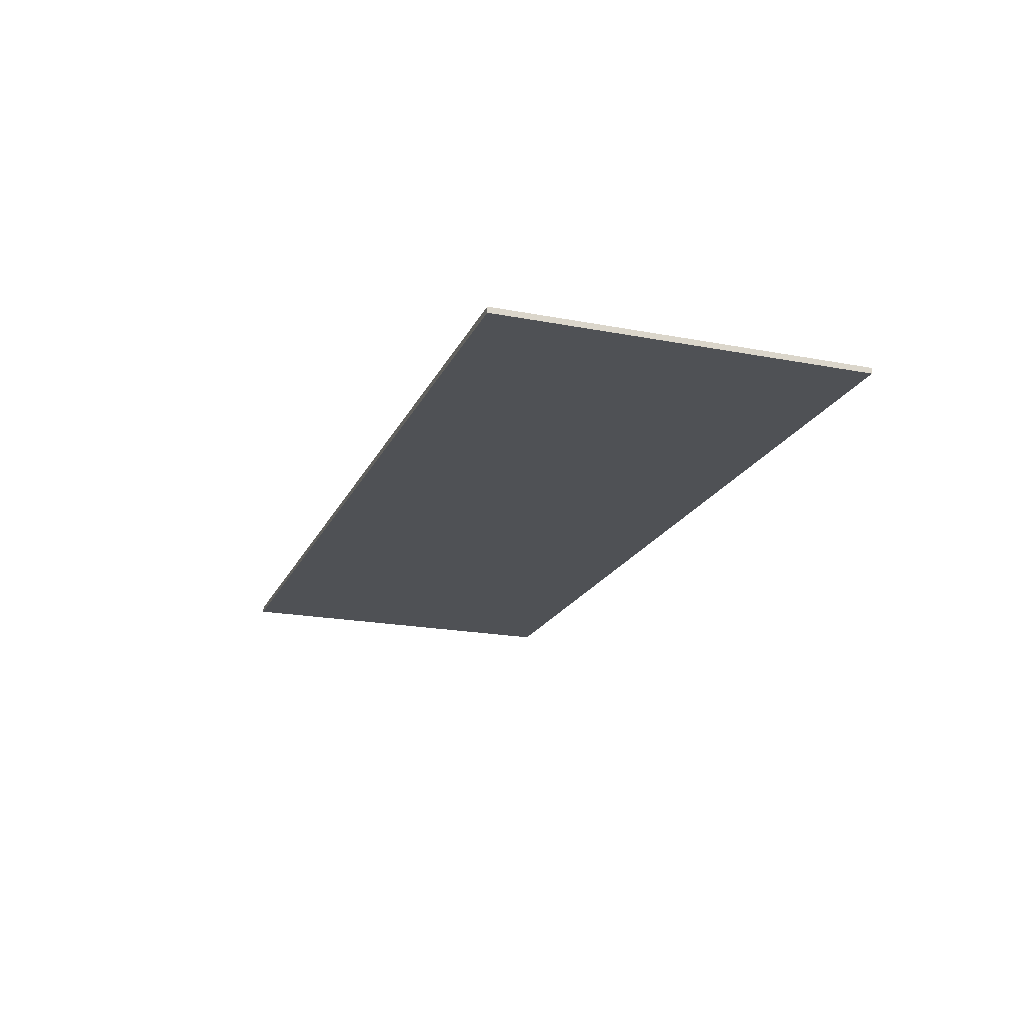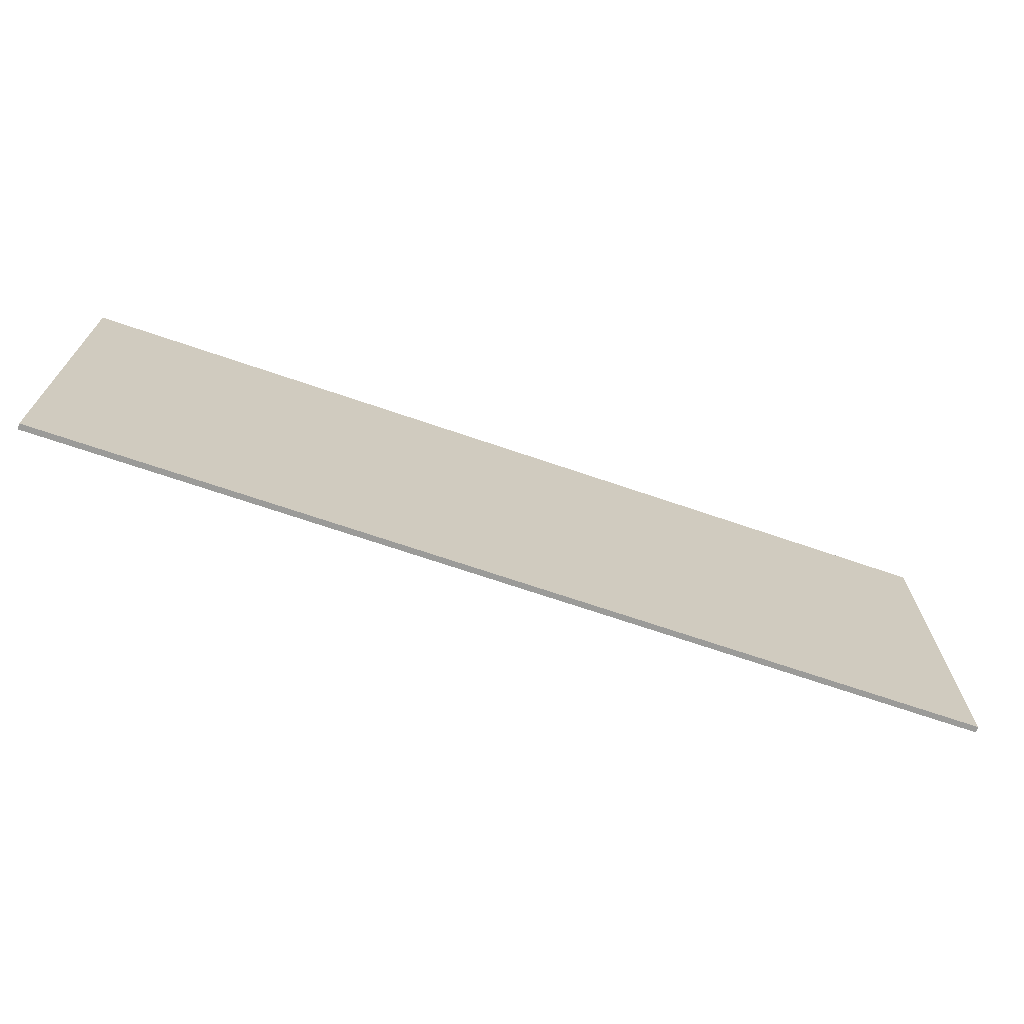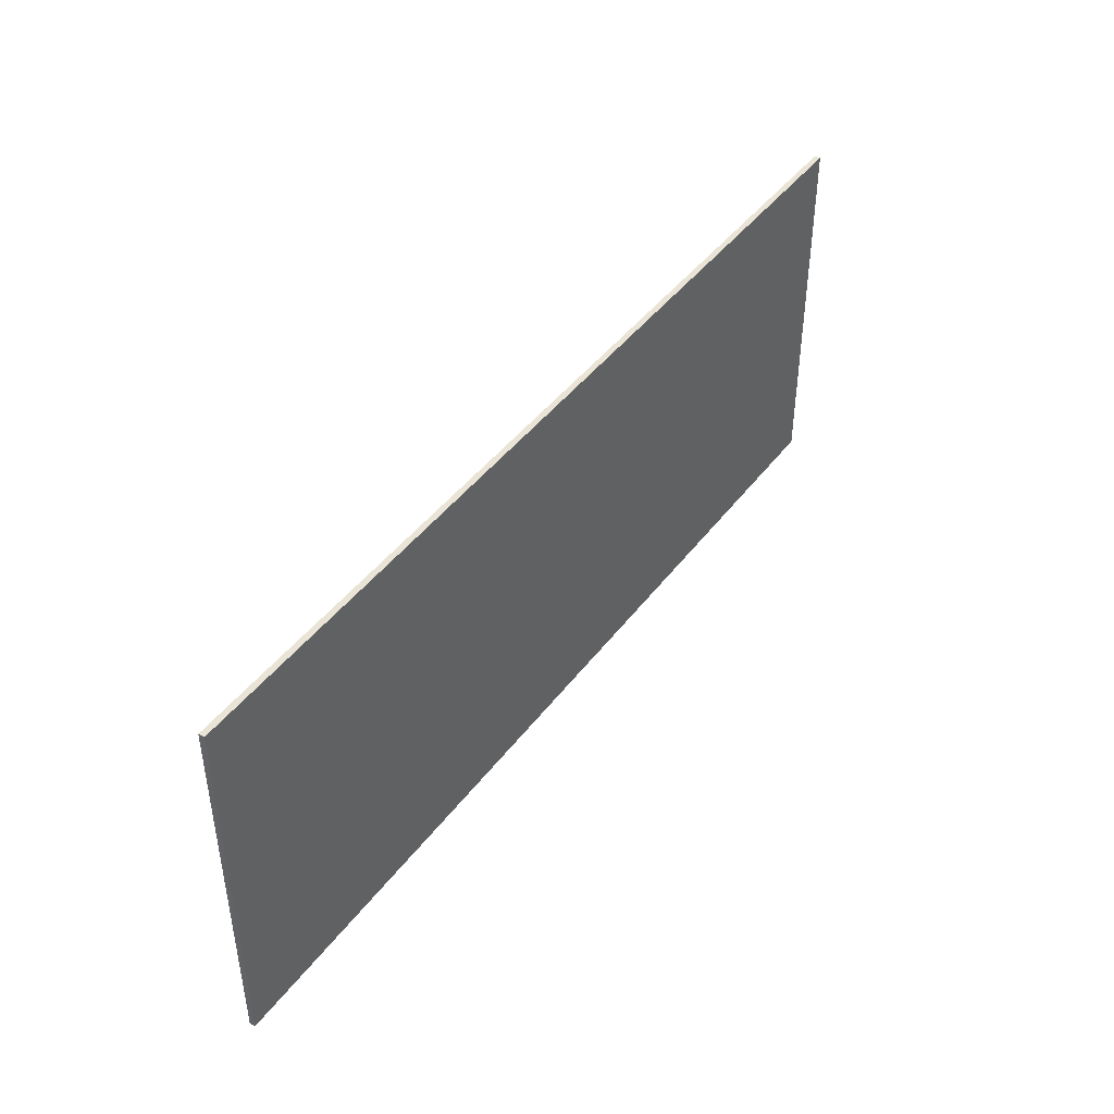
<metadata>
{"format":"obj","ext":"obj","renderer":"f3d","projection":"perspective","resolution":1024,"background":"white","views":[{"elev":-20.1,"azim":-109.4,"up":"+Y"},{"elev":-69.6,"azim":-18.9,"up":"+Z"},{"elev":43.6,"azim":-55.9,"up":"+Z"}]}
</metadata>
<code>
v 1 0 -0.4
v 1 0 0.4
v -1 0 0.4
v -1 0 -0.4
v -1 -0.0125 -0.4
v 1 -0.0125 -0.4
v 1 0 -0.4
v -1 0 -0.4
v -1 -0.0125 0.4
v -1 -0.0125 -0.4
v -1 0 -0.4
v -1 0 0.4
v 1 -0.0125 0.4
v -1 -0.0125 0.4
v -1 0 0.4
v 1 0 0.4
v 1 -0.0125 -0.4
v 1 -0.0125 0.4
v 1 0 0.4
v 1 0 -0.4
v -0.6394 -0.0125 -0.225
v -0.5716 -0.0125 -0.225
v -0.6168 -0.0125 -0.118
v -0.5781 -0.0125 -0.01798
v -0.6168 -0.0125 -0.118
v -0.5491 -0.0125 -0.1152
v -0.7023 -0.0125 0.226
v -0.7023 -0.0125 0.1654
v -0.45 -0.0125 0.1654
v -0.6168 -0.0125 -0.118
v -0.5716 -0.0125 -0.225
v -0.5491 -0.0125 -0.1152
v -0.5108 -0.0125 -0.01279
v -0.5227 -0.0125 0.07608
v -0.5781 -0.0125 -0.01798
v -0.5227 -0.0125 0.07608
v -0.5108 -0.0125 -0.01279
v -0.4565 -0.0125 0.08247
v -0.5108 -0.0125 -0.01279
v -0.5781 -0.0125 -0.01798
v -0.5491 -0.0125 -0.1152
v -0.4565 -0.0125 0.08247
v -0.45 -0.0125 0.1654
v -0.5227 -0.0125 0.07608
v -0.45 -0.0125 0.1654
v -0.4565 -0.0125 0.08247
v -0.3861 -0.0125 0.1709
v -0.3861 -0.0125 0.1709
v -0.3861 -0.0125 0.226
v -0.45 -0.0125 0.1654
v -0.45 -0.0125 0.1654
v -0.3861 -0.0125 0.226
v -0.7023 -0.0125 0.226
v -0.2749 -0.0125 -0.225
v -0.2072 -0.0125 -0.225
v -0.2523 -0.0125 -0.118
v -0.2137 -0.0125 -0.01798
v -0.2523 -0.0125 -0.118
v -0.1847 -0.0125 -0.1152
v -0.3378 -0.0125 0.226
v -0.3378 -0.0125 0.1654
v -0.08559 -0.0125 0.1654
v -0.2523 -0.0125 -0.118
v -0.2072 -0.0125 -0.225
v -0.1847 -0.0125 -0.1152
v -0.1464 -0.0125 -0.01279
v -0.1583 -0.0125 0.07608
v -0.2137 -0.0125 -0.01798
v -0.1583 -0.0125 0.07608
v -0.1464 -0.0125 -0.01279
v -0.09211 -0.0125 0.08247
v -0.1464 -0.0125 -0.01279
v -0.2137 -0.0125 -0.01798
v -0.1847 -0.0125 -0.1152
v -0.09211 -0.0125 0.08247
v -0.08559 -0.0125 0.1654
v -0.1583 -0.0125 0.07608
v -0.08559 -0.0125 0.1654
v -0.09211 -0.0125 0.08247
v -0.02173 -0.0125 0.1709
v -0.02173 -0.0125 0.1709
v -0.02173 -0.0125 0.226
v -0.08559 -0.0125 0.1654
v -0.08559 -0.0125 0.1654
v -0.02173 -0.0125 0.226
v -0.3378 -0.0125 0.226
v 0.2185 -0.0125 -0.1109
v 0.2185 -0.0125 -0.225
v 0.2782 -0.0125 -0.225
v 0.01654 -0.0125 -0.1109
v 0.2185 -0.0125 -0.1109
v 0.07229 -0.0125 -0.05769
v 0.2179 -0.0125 0.226
v 0.01654 -0.0125 -0.05251
v 0.2185 -0.0125 0.1488
v 0.07229 -0.0125 -0.05769
v 0.01654 -0.0125 -0.05251
v 0.01654 -0.0125 -0.1109
v 0.01654 -0.0125 -0.05251
v 0.07229 -0.0125 -0.05769
v 0.2185 -0.0125 0.1488
v 0.07229 -0.0125 -0.05769
v 0.2185 -0.0125 -0.1109
v 0.2185 -0.0125 -0.05769
v 0.2185 -0.0125 -0.1109
v 0.2782 -0.0125 -0.1109
v 0.2185 -0.0125 -0.05769
v 0.2782 -0.0125 -0.1109
v 0.344 -0.0125 -0.1109
v 0.344 -0.0125 -0.05769
v 0.2782 -0.0125 -0.05769
v 0.2185 -0.0125 -0.05769
v 0.2782 -0.0125 -0.1109
v 0.2185 -0.0125 0.1488
v 0.2185 -0.0125 -0.05769
v 0.2782 -0.0125 -0.05769
v 0.2782 -0.0125 0.226
v 0.2185 -0.0125 0.1488
v 0.2782 -0.0125 -0.05769
v 0.2782 -0.0125 -0.05769
v 0.2782 -0.0125 -0.1109
v 0.344 -0.0125 -0.05769
v 0.2185 -0.0125 0.1488
v 0.2782 -0.0125 0.226
v 0.2179 -0.0125 0.226
v 0.2782 -0.0125 -0.1109
v 0.2185 -0.0125 -0.1109
v 0.2782 -0.0125 -0.225
v 0.4276 -0.0125 -0.1777
v 0.4737 -0.0125 -0.1399
v 0.3973 -0.0125 -0.1029
v 0.4737 -0.0125 -0.1399
v 0.4276 -0.0125 -0.1777
v 0.5034 -0.0125 -0.1728
v 0.3973 -0.0125 -0.1029
v 0.4564 -0.0125 -0.08295
v 0.3871 -0.0125 1.2e-05
v 0.4564 -0.0125 -0.08295
v 0.3973 -0.0125 -0.1029
v 0.4737 -0.0125 -0.1399
v 0.4776 -0.0125 -0.2231
v 0.5463 -0.0125 -0.2383
v 0.5034 -0.0125 -0.1728
v 0.5463 -0.0125 -0.1838
v 0.5034 -0.0125 -0.1728
v 0.5463 -0.0125 -0.2383
v 0.5463 -0.0125 -0.2383
v 0.5895 -0.0125 -0.1729
v 0.5463 -0.0125 -0.1838
v 0.4776 -0.0125 -0.2231
v 0.5034 -0.0125 -0.1728
v 0.4276 -0.0125 -0.1777
v 0.3973 -0.0125 0.1033
v 0.3871 -0.0125 1.2e-05
v 0.4564 -0.0125 0.08328
v 0.4507 -0.0125 1.2e-05
v 0.3871 -0.0125 1.2e-05
v 0.4564 -0.0125 -0.08295
v 0.4737 -0.0125 0.1406
v 0.4276 -0.0125 0.1783
v 0.3973 -0.0125 0.1033
v 0.4564 -0.0125 0.08328
v 0.3871 -0.0125 1.2e-05
v 0.4507 -0.0125 1.2e-05
v 0.5034 -0.0125 0.1738
v 0.4276 -0.0125 0.1783
v 0.4737 -0.0125 0.1406
v 0.4776 -0.0125 0.224
v 0.5034 -0.0125 0.1738
v 0.5463 -0.0125 0.2393
v 0.4776 -0.0125 0.224
v 0.4276 -0.0125 0.1783
v 0.5034 -0.0125 0.1738
v 0.4737 -0.0125 0.1406
v 0.3973 -0.0125 0.1033
v 0.4564 -0.0125 0.08328
v 0.6191 -0.0125 -0.1402
v 0.5895 -0.0125 -0.1729
v 0.6658 -0.0125 -0.1777
v 0.6156 -0.0125 -0.2231
v 0.5895 -0.0125 -0.1729
v 0.5463 -0.0125 -0.2383
v 0.6963 -0.0125 -0.1029
v 0.6362 -0.0125 -0.08336
v 0.6191 -0.0125 -0.1402
v 0.6658 -0.0125 -0.1777
v 0.5895 -0.0125 -0.1729
v 0.6156 -0.0125 -0.2231
v 0.7065 -0.0125 1.2e-05
v 0.6362 -0.0125 -0.08336
v 0.6963 -0.0125 -0.1029
v 0.642 -0.0125 1.2e-05
v 0.7065 -0.0125 1.2e-05
v 0.6362 -0.0125 0.0837
v 0.642 -0.0125 1.2e-05
v 0.6362 -0.0125 -0.08336
v 0.7065 -0.0125 1.2e-05
v 0.6963 -0.0125 -0.1029
v 0.6191 -0.0125 -0.1402
v 0.6658 -0.0125 -0.1777
v 0.5463 -0.0125 0.1848
v 0.5895 -0.0125 0.1738
v 0.5463 -0.0125 0.2393
v 0.6154 -0.0125 0.2241
v 0.5463 -0.0125 0.2393
v 0.5895 -0.0125 0.1738
v 0.5895 -0.0125 0.1738
v 0.6656 -0.0125 0.1785
v 0.6154 -0.0125 0.2241
v 0.5463 -0.0125 0.1848
v 0.5463 -0.0125 0.2393
v 0.5034 -0.0125 0.1738
v 0.6362 -0.0125 0.0837
v 0.6963 -0.0125 0.1035
v 0.6191 -0.0125 0.1409
v 0.6963 -0.0125 0.1035
v 0.6362 -0.0125 0.0837
v 0.7065 -0.0125 1.2e-05
v 0.6191 -0.0125 0.1409
v 0.6656 -0.0125 0.1785
v 0.5895 -0.0125 0.1738
v 0.6656 -0.0125 0.1785
v 0.6191 -0.0125 0.1409
v 0.6963 -0.0125 0.1035
v -0.83 -0.0125 -0.391
v -0.6394 -0.0125 -0.225
v -0.6168 -0.0125 -0.118
v -0.6394 -0.0125 -0.225
v -0.83 -0.0125 -0.391
v -0.5716 -0.0125 -0.225
v -0.5716 -0.0125 -0.225
v -0.2749 -0.0125 -0.225
v -0.5491 -0.0125 -0.1152
v -0.2749 -0.0125 -0.225
v -0.5716 -0.0125 -0.225
v -0.83 -0.0125 -0.391
v -0.83 -0.0125 -0.391
v -0.2072 -0.0125 -0.225
v -0.2749 -0.0125 -0.225
v -0.83 -0.0125 -0.391
v -0.6168 -0.0125 -0.118
v -0.7023 -0.0125 0.1654
v -0.5108 -0.0125 -0.01279
v -0.5491 -0.0125 -0.1152
v -0.2523 -0.0125 -0.118
v -0.2749 -0.0125 -0.225
v -0.2523 -0.0125 -0.118
v -0.5491 -0.0125 -0.1152
v -0.4565 -0.0125 0.08247
v -0.2523 -0.0125 -0.118
v -0.2137 -0.0125 -0.01798
v -0.7023 -0.0125 0.1654
v -0.6168 -0.0125 -0.118
v -0.5781 -0.0125 -0.01798
v -0.1847 -0.0125 -0.1152
v -0.2072 -0.0125 -0.225
v 0.01654 -0.0125 -0.1109
v 0.2185 -0.0125 -0.1109
v 0.01654 -0.0125 -0.1109
v 0.2185 -0.0125 -0.225
v 0.2185 -0.0125 -0.225
v 0.01654 -0.0125 -0.1109
v -0.2072 -0.0125 -0.225
v 0.83 -0.0125 -0.391
v 0.2782 -0.0125 -0.225
v 0.2185 -0.0125 -0.225
v 0.2185 -0.0125 -0.225
v -0.2072 -0.0125 -0.225
v 0.83 -0.0125 -0.391
v -0.1464 -0.0125 -0.01279
v -0.1847 -0.0125 -0.1152
v 0.01654 -0.0125 -0.1109
v 0.01654 -0.0125 -0.05251
v -0.1464 -0.0125 -0.01279
v 0.01654 -0.0125 -0.1109
v 0.2782 -0.0125 -0.225
v 0.344 -0.0125 -0.1109
v 0.2782 -0.0125 -0.1109
v 0.83 -0.0125 -0.391
v -0.2072 -0.0125 -0.225
v -0.83 -0.0125 -0.391
v 0.2185 -0.0125 -0.05769
v 0.2185 -0.0125 0.1488
v 0.07229 -0.0125 -0.05769
v -0.45 -0.0125 0.1654
v -0.7023 -0.0125 0.1654
v -0.5227 -0.0125 0.07608
v -0.7023 -0.0125 0.1654
v -0.5781 -0.0125 -0.01798
v -0.5227 -0.0125 0.07608
v -0.3861 -0.0125 0.1709
v -0.4565 -0.0125 0.08247
v -0.3378 -0.0125 0.1654
v -0.83 -0.0125 0.273
v -0.83 -0.0125 -0.391
v -0.7023 -0.0125 0.1654
v -0.83 -0.0125 0.273
v -0.7023 -0.0125 0.226
v -0.3861 -0.0125 0.226
v -0.7023 -0.0125 0.226
v -0.83 -0.0125 0.273
v -0.7023 -0.0125 0.1654
v -0.3861 -0.0125 0.226
v -0.3861 -0.0125 0.1709
v -0.3378 -0.0125 0.226
v -0.83 -0.0125 0.273
v -0.3861 -0.0125 0.226
v -0.3378 -0.0125 0.226
v -0.5108 -0.0125 -0.01279
v -0.2523 -0.0125 -0.118
v -0.4565 -0.0125 0.08247
v -0.08559 -0.0125 0.1654
v -0.3378 -0.0125 0.1654
v -0.1583 -0.0125 0.07608
v -0.3378 -0.0125 0.1654
v -0.2137 -0.0125 -0.01798
v -0.1583 -0.0125 0.07608
v 0.01654 -0.0125 -0.05251
v -0.09211 -0.0125 0.08247
v -0.1464 -0.0125 -0.01279
v -0.4565 -0.0125 0.08247
v -0.2137 -0.0125 -0.01798
v -0.3378 -0.0125 0.1654
v -0.09211 -0.0125 0.08247
v 0.01654 -0.0125 -0.05251
v -0.02173 -0.0125 0.1709
v -0.02173 -0.0125 0.1709
v 0.2179 -0.0125 0.226
v -0.02173 -0.0125 0.226
v -0.02173 -0.0125 0.1709
v 0.01654 -0.0125 -0.05251
v 0.2179 -0.0125 0.226
v -0.83 -0.0125 0.273
v -0.02173 -0.0125 0.226
v 0.83 -0.0125 0.273
v -0.3378 -0.0125 0.226
v -0.02173 -0.0125 0.226
v -0.83 -0.0125 0.273
v -0.3378 -0.0125 0.1654
v -0.3378 -0.0125 0.226
v -0.3861 -0.0125 0.1709
v 0.83 -0.0125 0.273
v -0.02173 -0.0125 0.226
v 0.2179 -0.0125 0.226
v 0.3973 -0.0125 -0.1029
v 0.344 -0.0125 -0.1109
v 0.4276 -0.0125 -0.1777
v 0.344 -0.0125 -0.1109
v 0.2782 -0.0125 -0.225
v 0.4276 -0.0125 -0.1777
v 0.2782 -0.0125 -0.05769
v 0.344 -0.0125 -0.05769
v 0.3871 -0.0125 1.2e-05
v 0.3973 -0.0125 -0.1029
v 0.3871 -0.0125 1.2e-05
v 0.344 -0.0125 -0.05769
v 0.344 -0.0125 -0.1109
v 0.3973 -0.0125 -0.1029
v 0.344 -0.0125 -0.05769
v 0.2782 -0.0125 0.226
v 0.2782 -0.0125 -0.05769
v 0.3973 -0.0125 0.1033
v 0.4737 -0.0125 -0.1399
v 0.6362 -0.0125 -0.08336
v 0.4564 -0.0125 -0.08295
v 0.2782 -0.0125 -0.225
v 0.4776 -0.0125 -0.2231
v 0.4276 -0.0125 -0.1777
v 0.6156 -0.0125 -0.2231
v 0.83 -0.0125 -0.391
v 0.6658 -0.0125 -0.1777
v 0.83 -0.0125 -0.391
v 0.6156 -0.0125 -0.2231
v 0.5463 -0.0125 -0.2383
v 0.6658 -0.0125 -0.1777
v 0.83 -0.0125 -0.391
v 0.6963 -0.0125 -0.1029
v 0.4776 -0.0125 -0.2231
v 0.2782 -0.0125 -0.225
v 0.5463 -0.0125 -0.2383
v 0.6191 -0.0125 -0.1402
v 0.4737 -0.0125 -0.1399
v 0.5463 -0.0125 -0.1838
v 0.6191 -0.0125 -0.1402
v 0.5463 -0.0125 -0.1838
v 0.5895 -0.0125 -0.1729
v 0.642 -0.0125 1.2e-05
v 0.4564 -0.0125 -0.08295
v 0.6362 -0.0125 -0.08336
v 0.6362 -0.0125 -0.08336
v 0.4737 -0.0125 -0.1399
v 0.6191 -0.0125 -0.1402
v 0.4737 -0.0125 -0.1399
v 0.5034 -0.0125 -0.1728
v 0.5463 -0.0125 -0.1838
v 0.83 -0.0125 -0.391
v 0.7065 -0.0125 1.2e-05
v 0.6963 -0.0125 -0.1029
v 0.2782 -0.0125 -0.225
v 0.83 -0.0125 -0.391
v 0.5463 -0.0125 -0.2383
v 0.6191 -0.0125 0.1409
v 0.5463 -0.0125 0.1848
v 0.4737 -0.0125 0.1406
v 0.6362 -0.0125 0.0837
v 0.4737 -0.0125 0.1406
v 0.4564 -0.0125 0.08328
v 0.2782 -0.0125 0.226
v 0.4276 -0.0125 0.1783
v 0.4776 -0.0125 0.224
v 0.4276 -0.0125 0.1783
v 0.2782 -0.0125 0.226
v 0.3973 -0.0125 0.1033
v 0.5463 -0.0125 0.1848
v 0.5034 -0.0125 0.1738
v 0.4737 -0.0125 0.1406
v 0.2782 -0.0125 0.226
v 0.4776 -0.0125 0.224
v 0.5463 -0.0125 0.2393
v 0.4564 -0.0125 0.08328
v 0.4507 -0.0125 1.2e-05
v 0.642 -0.0125 1.2e-05
v 0.6191 -0.0125 0.1409
v 0.4737 -0.0125 0.1406
v 0.6362 -0.0125 0.0837
v 0.6963 -0.0125 0.1035
v 0.7065 -0.0125 1.2e-05
v 0.83 -0.0125 0.273
v 0.6191 -0.0125 0.1409
v 0.5895 -0.0125 0.1738
v 0.5463 -0.0125 0.1848
v 0.6154 -0.0125 0.2241
v 0.6656 -0.0125 0.1785
v 0.83 -0.0125 0.273
v 0.83 -0.0125 0.273
v 0.6656 -0.0125 0.1785
v 0.6963 -0.0125 0.1035
v 0.6154 -0.0125 0.2241
v 0.83 -0.0125 0.273
v 0.5463 -0.0125 0.2393
v 0.83 -0.0125 0.273
v 0.2179 -0.0125 0.226
v 0.5463 -0.0125 0.2393
v 0.7065 -0.0125 1.2e-05
v 0.83 -0.0125 -0.391
v 0.83 -0.0125 0.273
v 0.4564 -0.0125 0.08328
v 0.642 -0.0125 1.2e-05
v 0.6362 -0.0125 0.0837
v 0.4507 -0.0125 1.2e-05
v 0.4564 -0.0125 -0.08295
v 0.642 -0.0125 1.2e-05
v 0.5463 -0.0125 0.2393
v 0.2179 -0.0125 0.226
v 0.2782 -0.0125 0.226
v 0.3871 -0.0125 1.2e-05
v 0.3973 -0.0125 0.1033
v 0.2782 -0.0125 -0.05769
v -1 -0.0125 0.4
v -0.83 -0.0125 0.273
v 0.83 -0.0125 0.273
v 1 -0.0125 0.4
v -0.83 -0.0125 0.273
v -1 -0.0125 0.4
v -1 -0.0125 -0.4
v -0.83 -0.0125 -0.391
v -0.83 -0.0125 -0.391
v -1 -0.0125 -0.4
v 1 -0.0125 -0.4
v 0.83 -0.0125 -0.391
v 1 -0.0125 0.4
v 0.83 -0.0125 0.273
v 0.83 -0.0125 -0.391
v 1 -0.0125 -0.4
g mesh567725
f 1 3 2
f 3 1 4
f 5 7 6
f 7 5 8
f 9 11 10
f 11 9 12
f 13 15 14
f 15 13 16
f 17 19 18
f 19 17 20
g mesh567727
f 21 22 23
f 24 25 26
f 27 28 29
f 30 31 32
f 33 34 35
f 36 37 38
f 39 40 41
f 42 43 44
f 45 46 47
f 48 49 50
f 51 52 53
f 54 55 56
f 57 58 59
f 60 61 62
f 63 64 65
f 66 67 68
f 69 70 71
f 72 73 74
f 75 76 77
f 78 79 80
f 81 82 83
f 84 85 86
f 87 88 89
f 90 91 92
f 93 94 95
f 96 97 98
f 99 100 101
f 102 103 104
f 105 106 107
f 108 109 110
f 111 112 113
f 114 115 116
f 117 118 119
f 120 121 122
f 123 124 125
f 126 127 128
f 129 130 131
f 132 133 134
f 135 136 137
f 138 139 140
f 141 142 143
f 144 145 146
f 147 148 149
f 150 151 152
f 153 154 155
f 156 157 158
f 159 160 161
f 162 163 164
f 165 166 167
f 168 169 170
f 171 172 173
f 174 175 176
f 177 178 179
f 180 181 182
f 183 184 185
f 186 187 188
f 189 190 191
f 192 193 194
f 195 196 197
f 198 199 200
f 201 202 203
f 204 205 206
f 207 208 209
f 210 211 212
f 213 214 215
f 216 217 218
f 219 220 221
f 222 223 224
f 225 226 227
f 228 229 230
f 231 232 233
f 234 235 236
f 237 238 239
f 240 241 242
f 243 244 245
f 246 247 248
f 249 250 251
f 252 253 254
f 255 256 257
f 258 259 260
f 261 262 263
f 264 265 266
f 267 268 269
f 270 271 272
f 273 274 275
f 276 277 278
f 279 280 281
f 282 283 284
f 285 286 287
f 288 289 290
f 291 292 293
f 294 295 296
f 297 298 299
f 300 301 302
f 303 304 305
f 306 307 308
f 309 310 311
f 312 313 314
f 315 316 317
f 318 319 320
f 321 322 323
f 324 325 326
f 327 328 329
f 330 331 332
f 333 334 335
f 336 337 338
f 339 340 341
f 342 343 344
f 345 346 347
f 348 349 350
f 351 352 353
f 354 355 356
f 357 358 359
f 360 361 362
f 363 364 365
f 366 367 368
f 369 370 371
f 372 373 374
f 375 376 377
f 378 379 380
f 381 382 383
f 384 385 386
f 387 388 389
f 390 391 392
f 393 394 395
f 396 397 398
f 399 400 401
f 402 403 404
f 405 406 407
f 408 409 410
f 411 412 413
f 414 415 416
f 417 418 419
f 420 421 422
f 423 424 425
f 426 427 428
f 429 430 431
f 432 433 434
f 435 436 437
f 438 439 440
f 441 442 443
f 444 445 446
f 447 448 449
f 450 451 452
f 453 454 455
f 456 457 458
f 459 460 461
f 461 462 459
f 463 464 465
f 465 466 463
f 467 468 469
f 469 470 467
f 471 472 473
f 473 474 471

</code>
